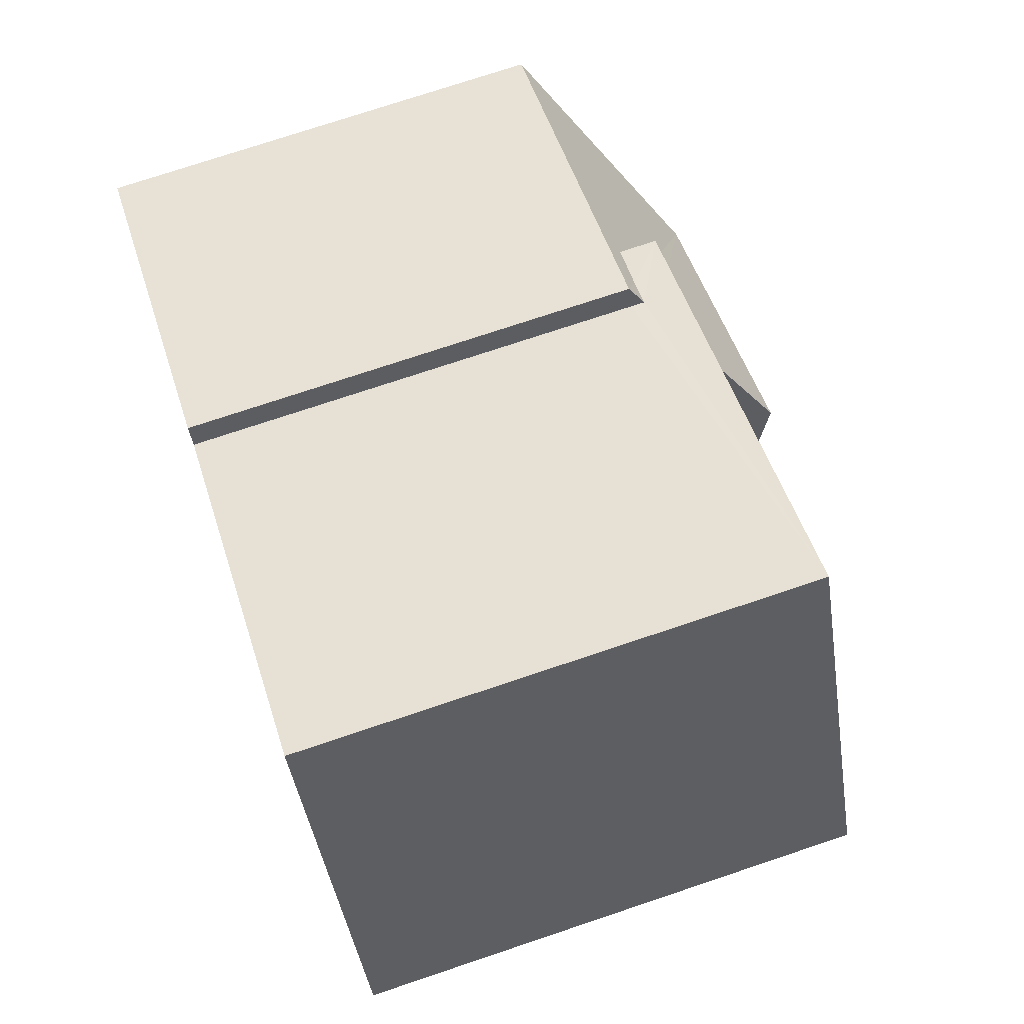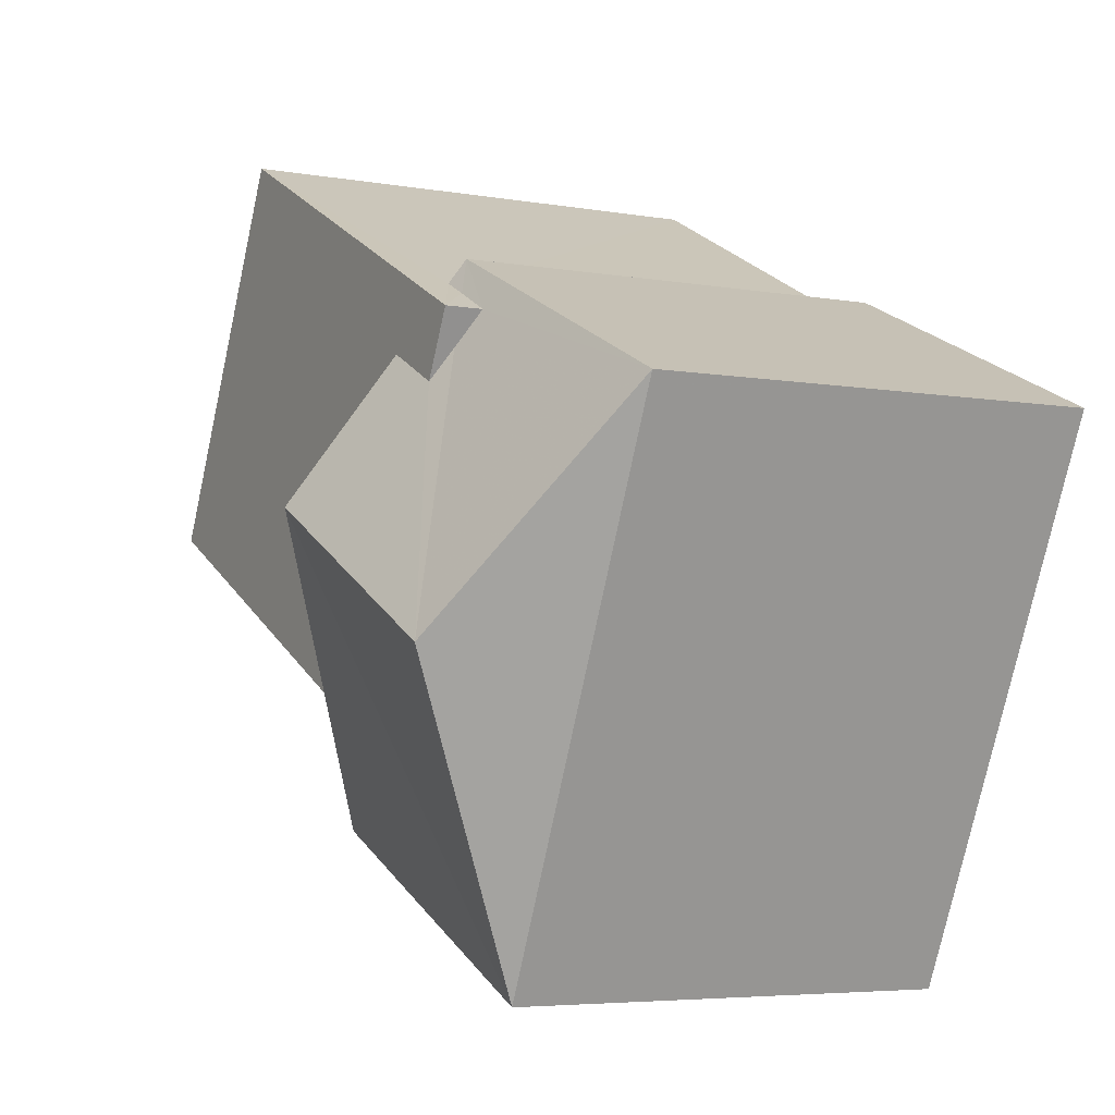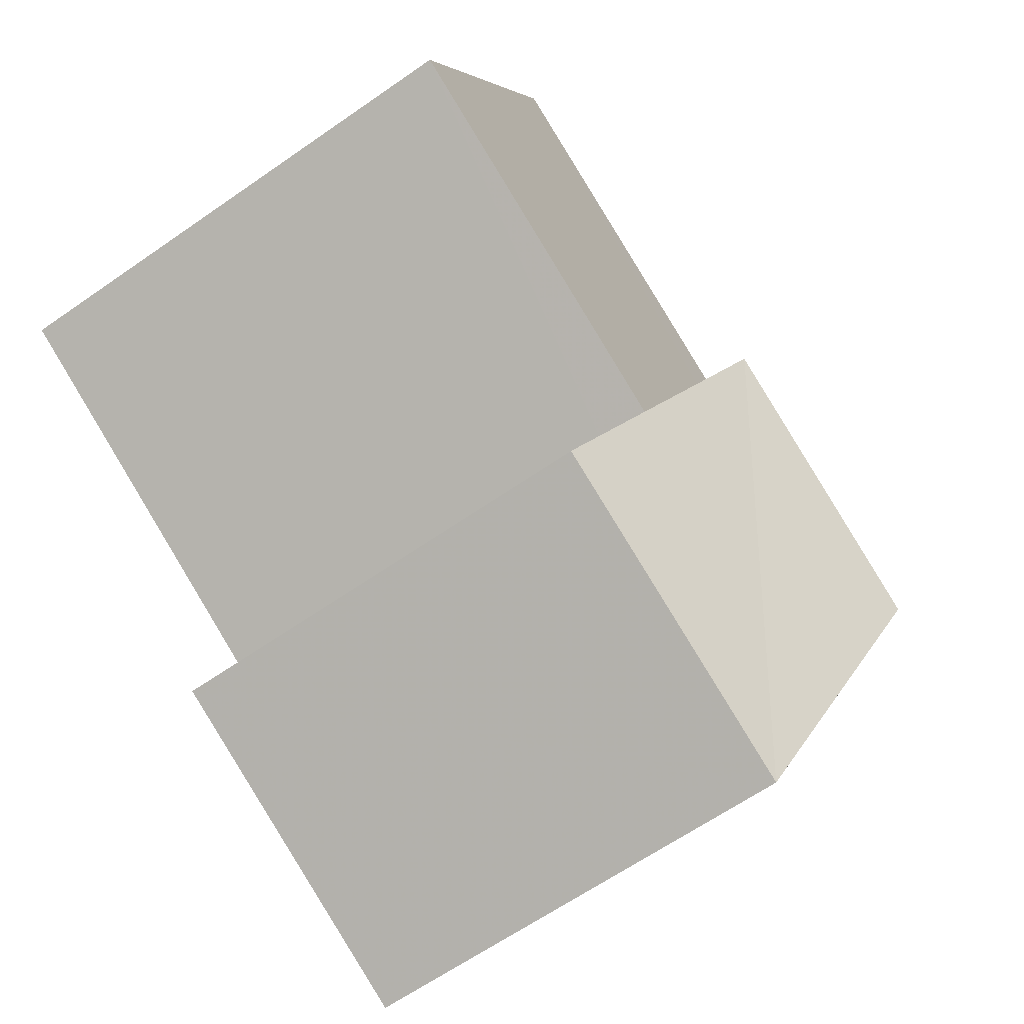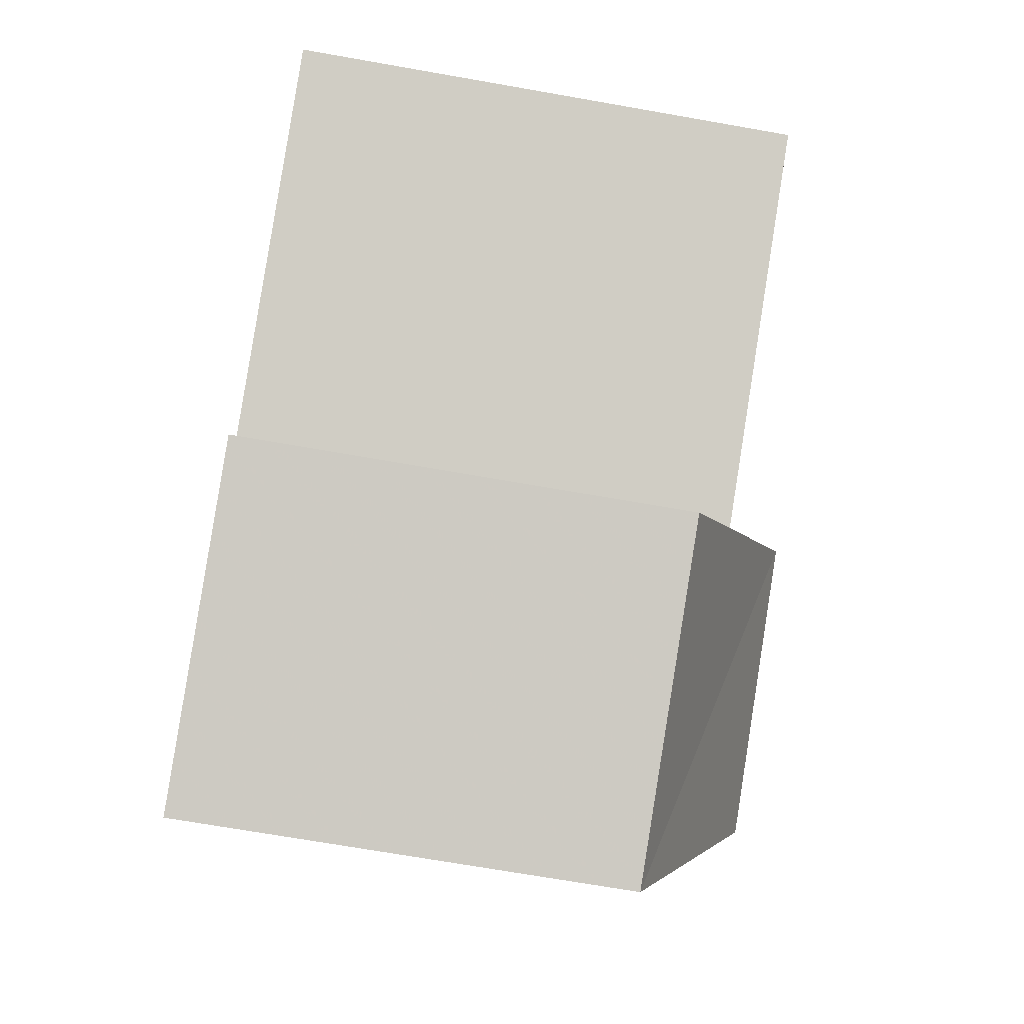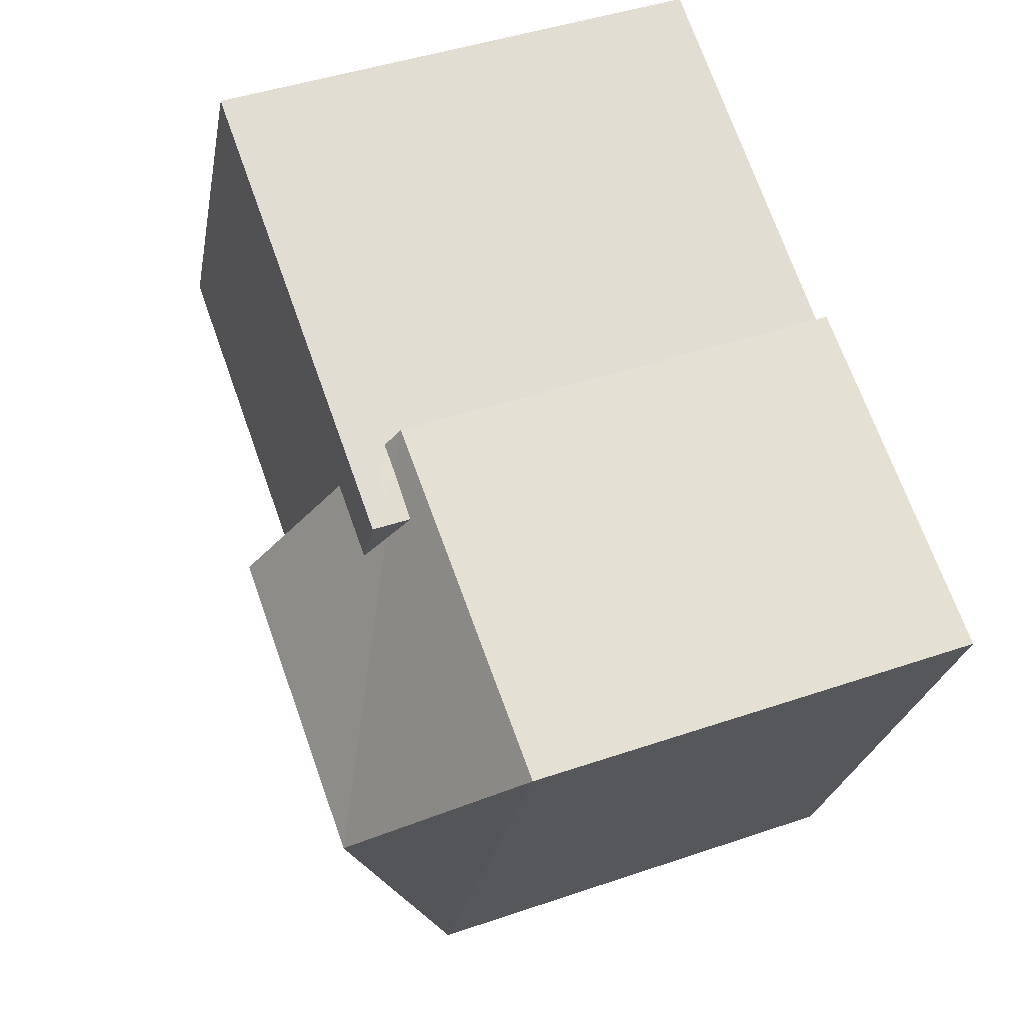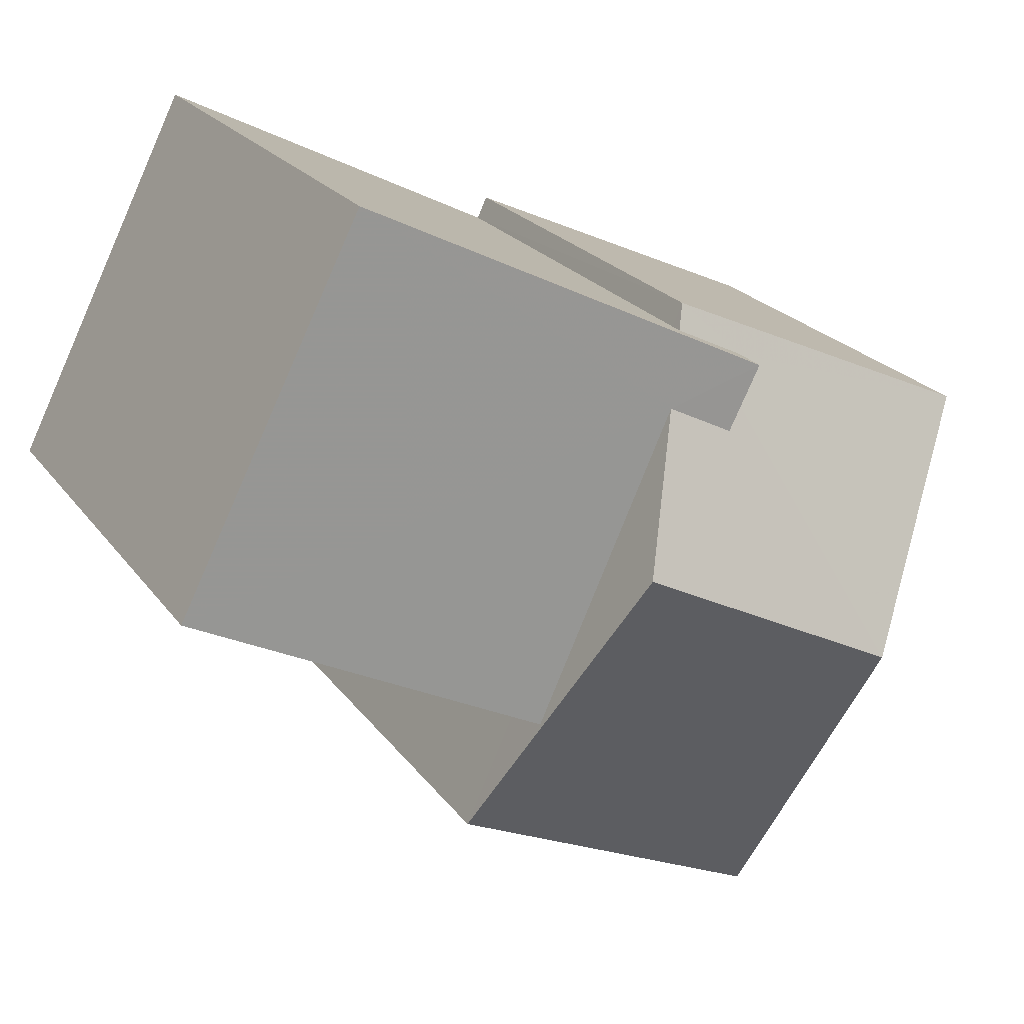
<metadata>
{"format":"obj","ext":"obj","renderer":"f3d","projection":"perspective","resolution":1024,"background":"white","views":[{"elev":74.6,"azim":-108.5,"up":"+Y"},{"elev":-5.1,"azim":60.8,"up":"+Y"},{"elev":-63.6,"azim":-54.8,"up":"+Y"},{"elev":-69.5,"azim":-100.0,"up":"+Y"},{"elev":43.7,"azim":68.0,"up":"+Y"},{"elev":22.2,"azim":-26.1,"up":"+Y"}]}
</metadata>
<code>
v -7919 -3.769e+04 20.12
v -7919 -3.769e+04 25.87
v -7924 -3.769e+04 20.12
v -7924 -3.769e+04 26.54
v -7919 -3.769e+04 26.54
v -7921 -3.769e+04 26.54
v -7921 -3.769e+04 20.12
v -7917 -3.769e+04 20.11
v -7917 -3.769e+04 25.87
v -7916 -3.769e+04 26.04
v -7916 -3.769e+04 26.54
v -7916 -3.769e+04 26.06
v -7917 -3.769e+04 26.05
v -7916 -3.769e+04 26.31
v -7916 -3.769e+04 26.54
v -7916 -3.769e+04 25.87
v -7918 -3.769e+04 27.6
v -7920 -3.77e+04 25.87
v -7917 -3.769e+04 26.54
v -7915 -3.77e+04 25.87
v -7920 -3.77e+04 20.12
v -7915 -3.77e+04 20.11
v -7917 -3.769e+04 20.11
v -7912 -3.769e+04 25.87
v -7912 -3.769e+04 20.11
v -7914 -3.769e+04 27.6
f 25 22 1
f 25 8 23
f 22 21 1
f 7 8 3
f 8 1 3
f 25 1 8
f 1 2 3
f 3 2 4
f 2 5 4
f 6 7 3
f 4 6 3
f 8 7 9
f 10 11 12
f 9 7 6
f 11 13 6
f 9 6 13
f 13 11 10
f 14 12 11
f 15 14 11
f 13 16 9
f 17 5 18
f 18 5 2
f 19 5 17
f 20 21 22
f 20 18 21
f 8 16 23
f 8 9 16
f 2 21 18
f 2 1 21
f 24 25 23
f 16 24 23
f 24 22 25
f 24 20 22
f 15 11 19
f 5 19 4
f 4 19 6
f 19 11 6
f 13 10 16
f 12 24 16
f 26 24 14
f 10 12 16
f 14 24 12
f 14 15 26
f 15 17 26
f 15 19 17
f 18 20 17
f 20 26 17
f 26 20 24

</code>
